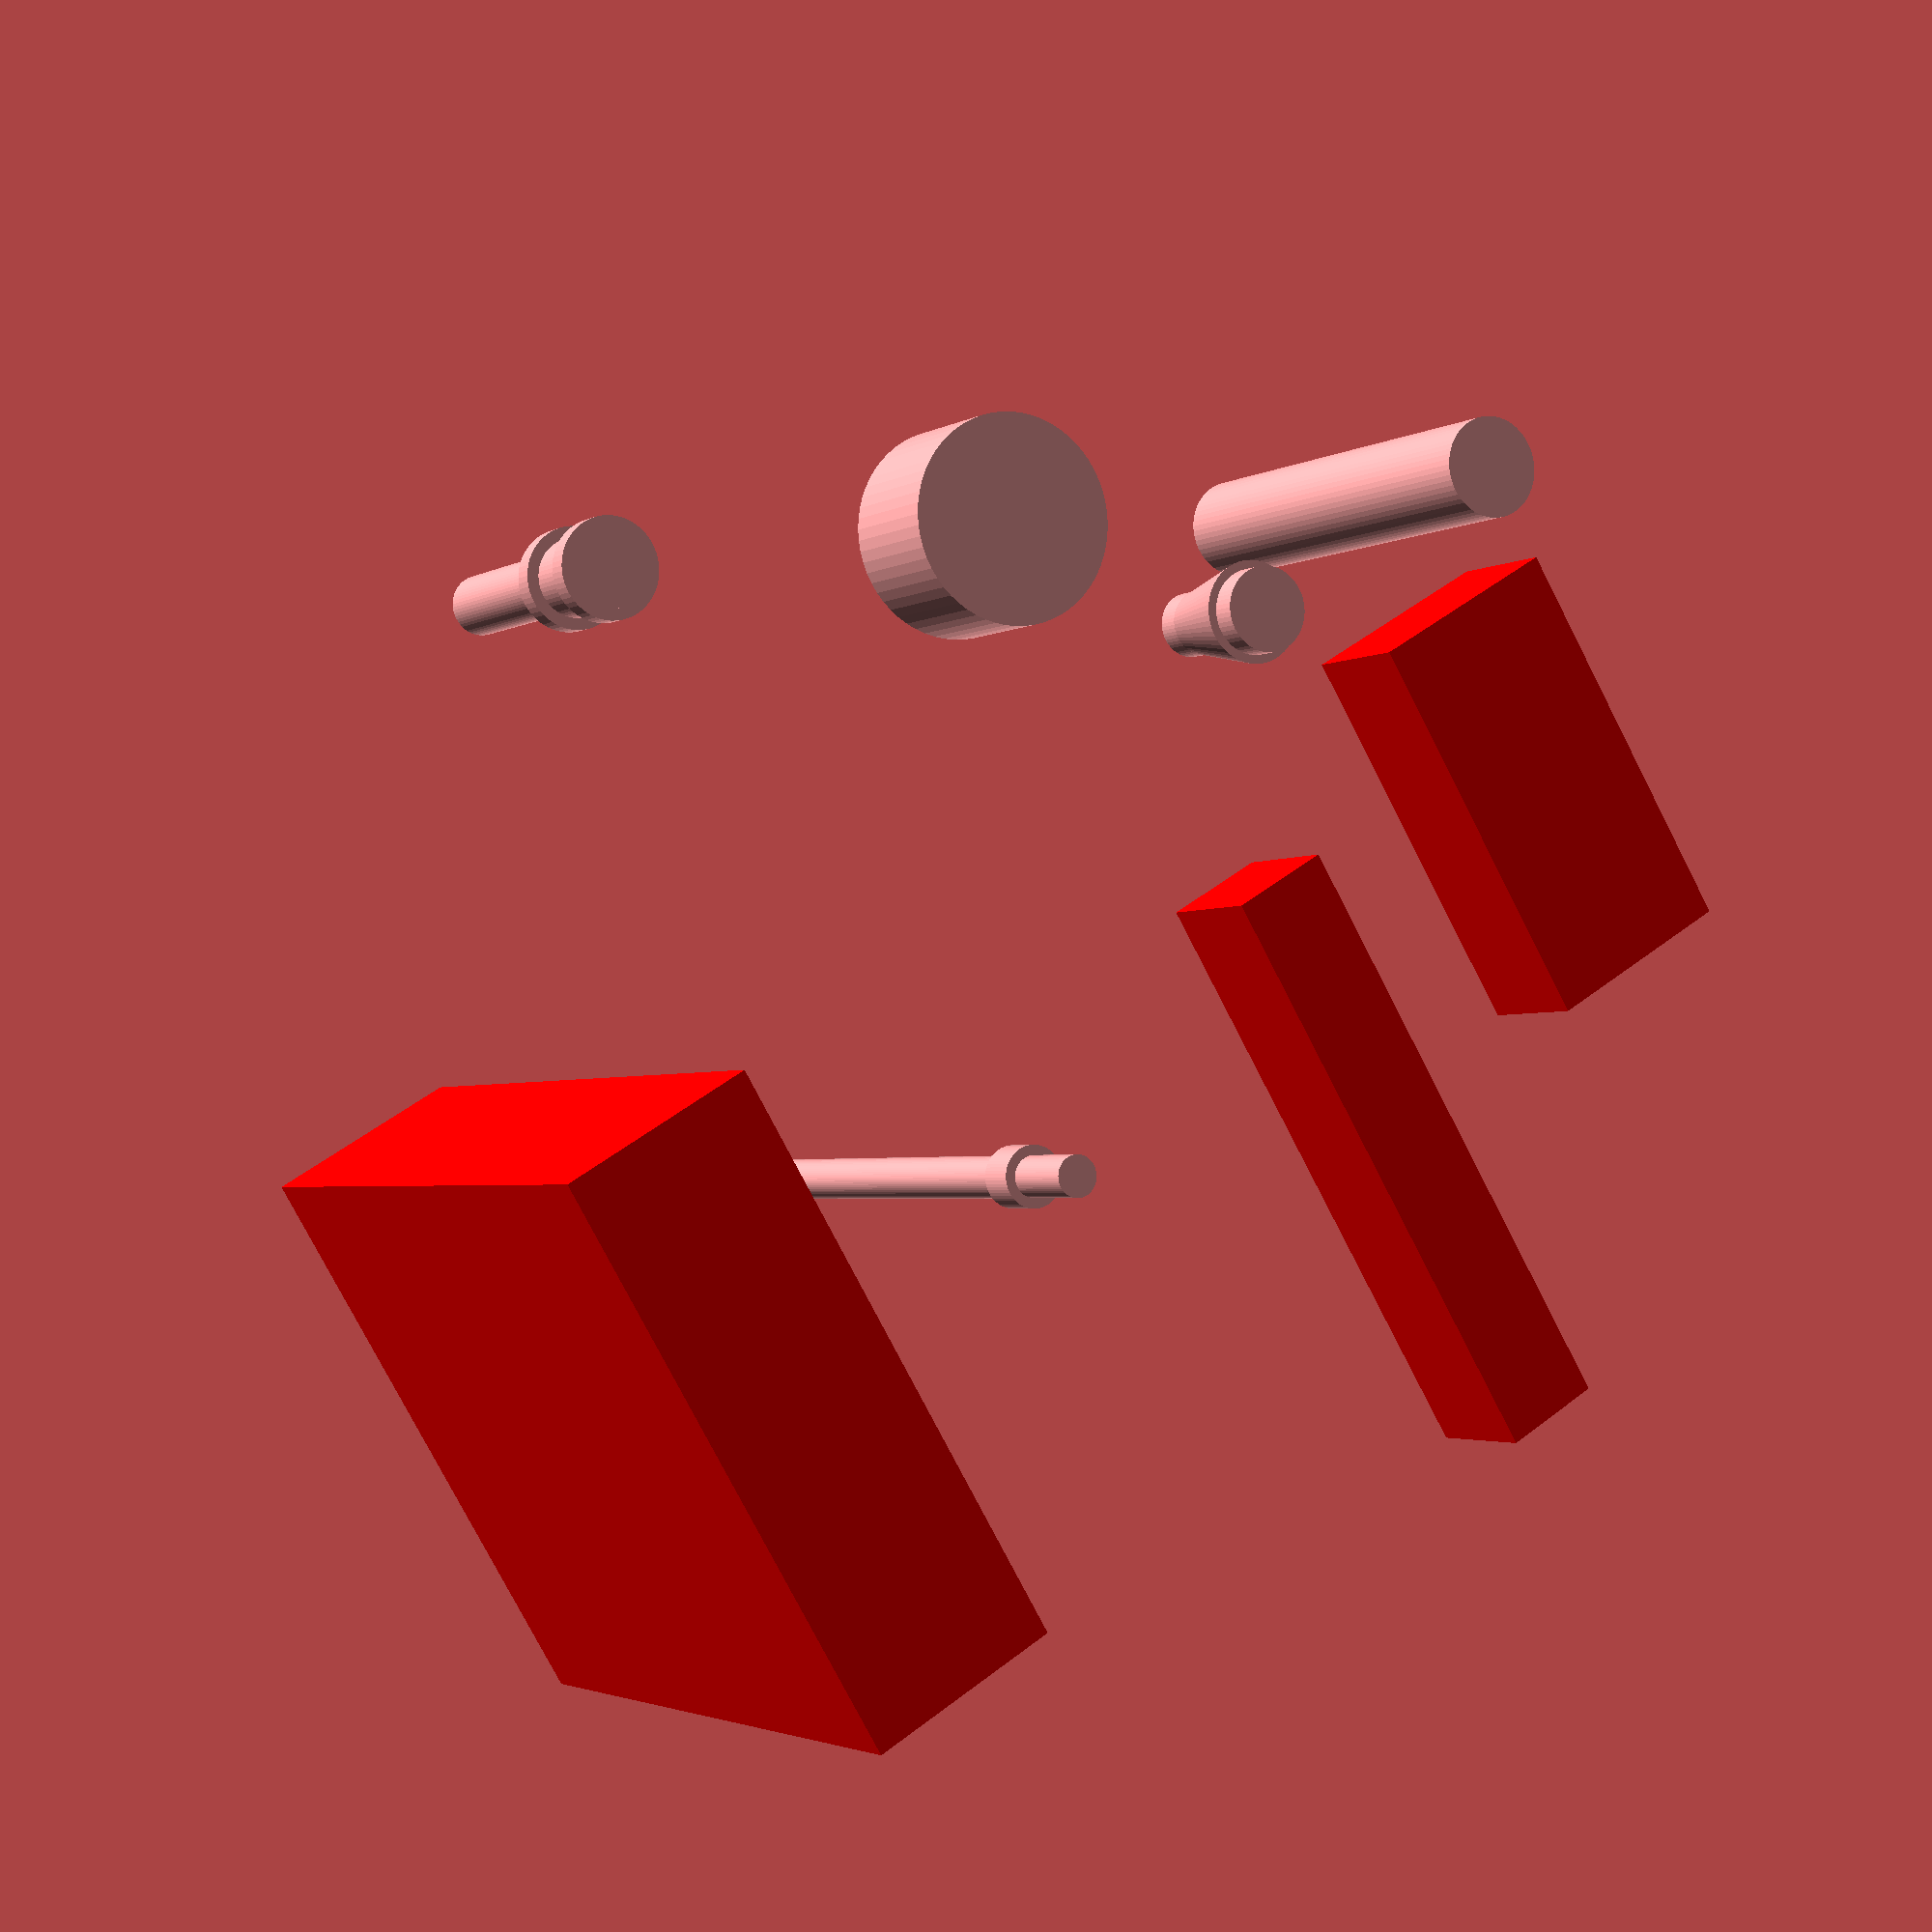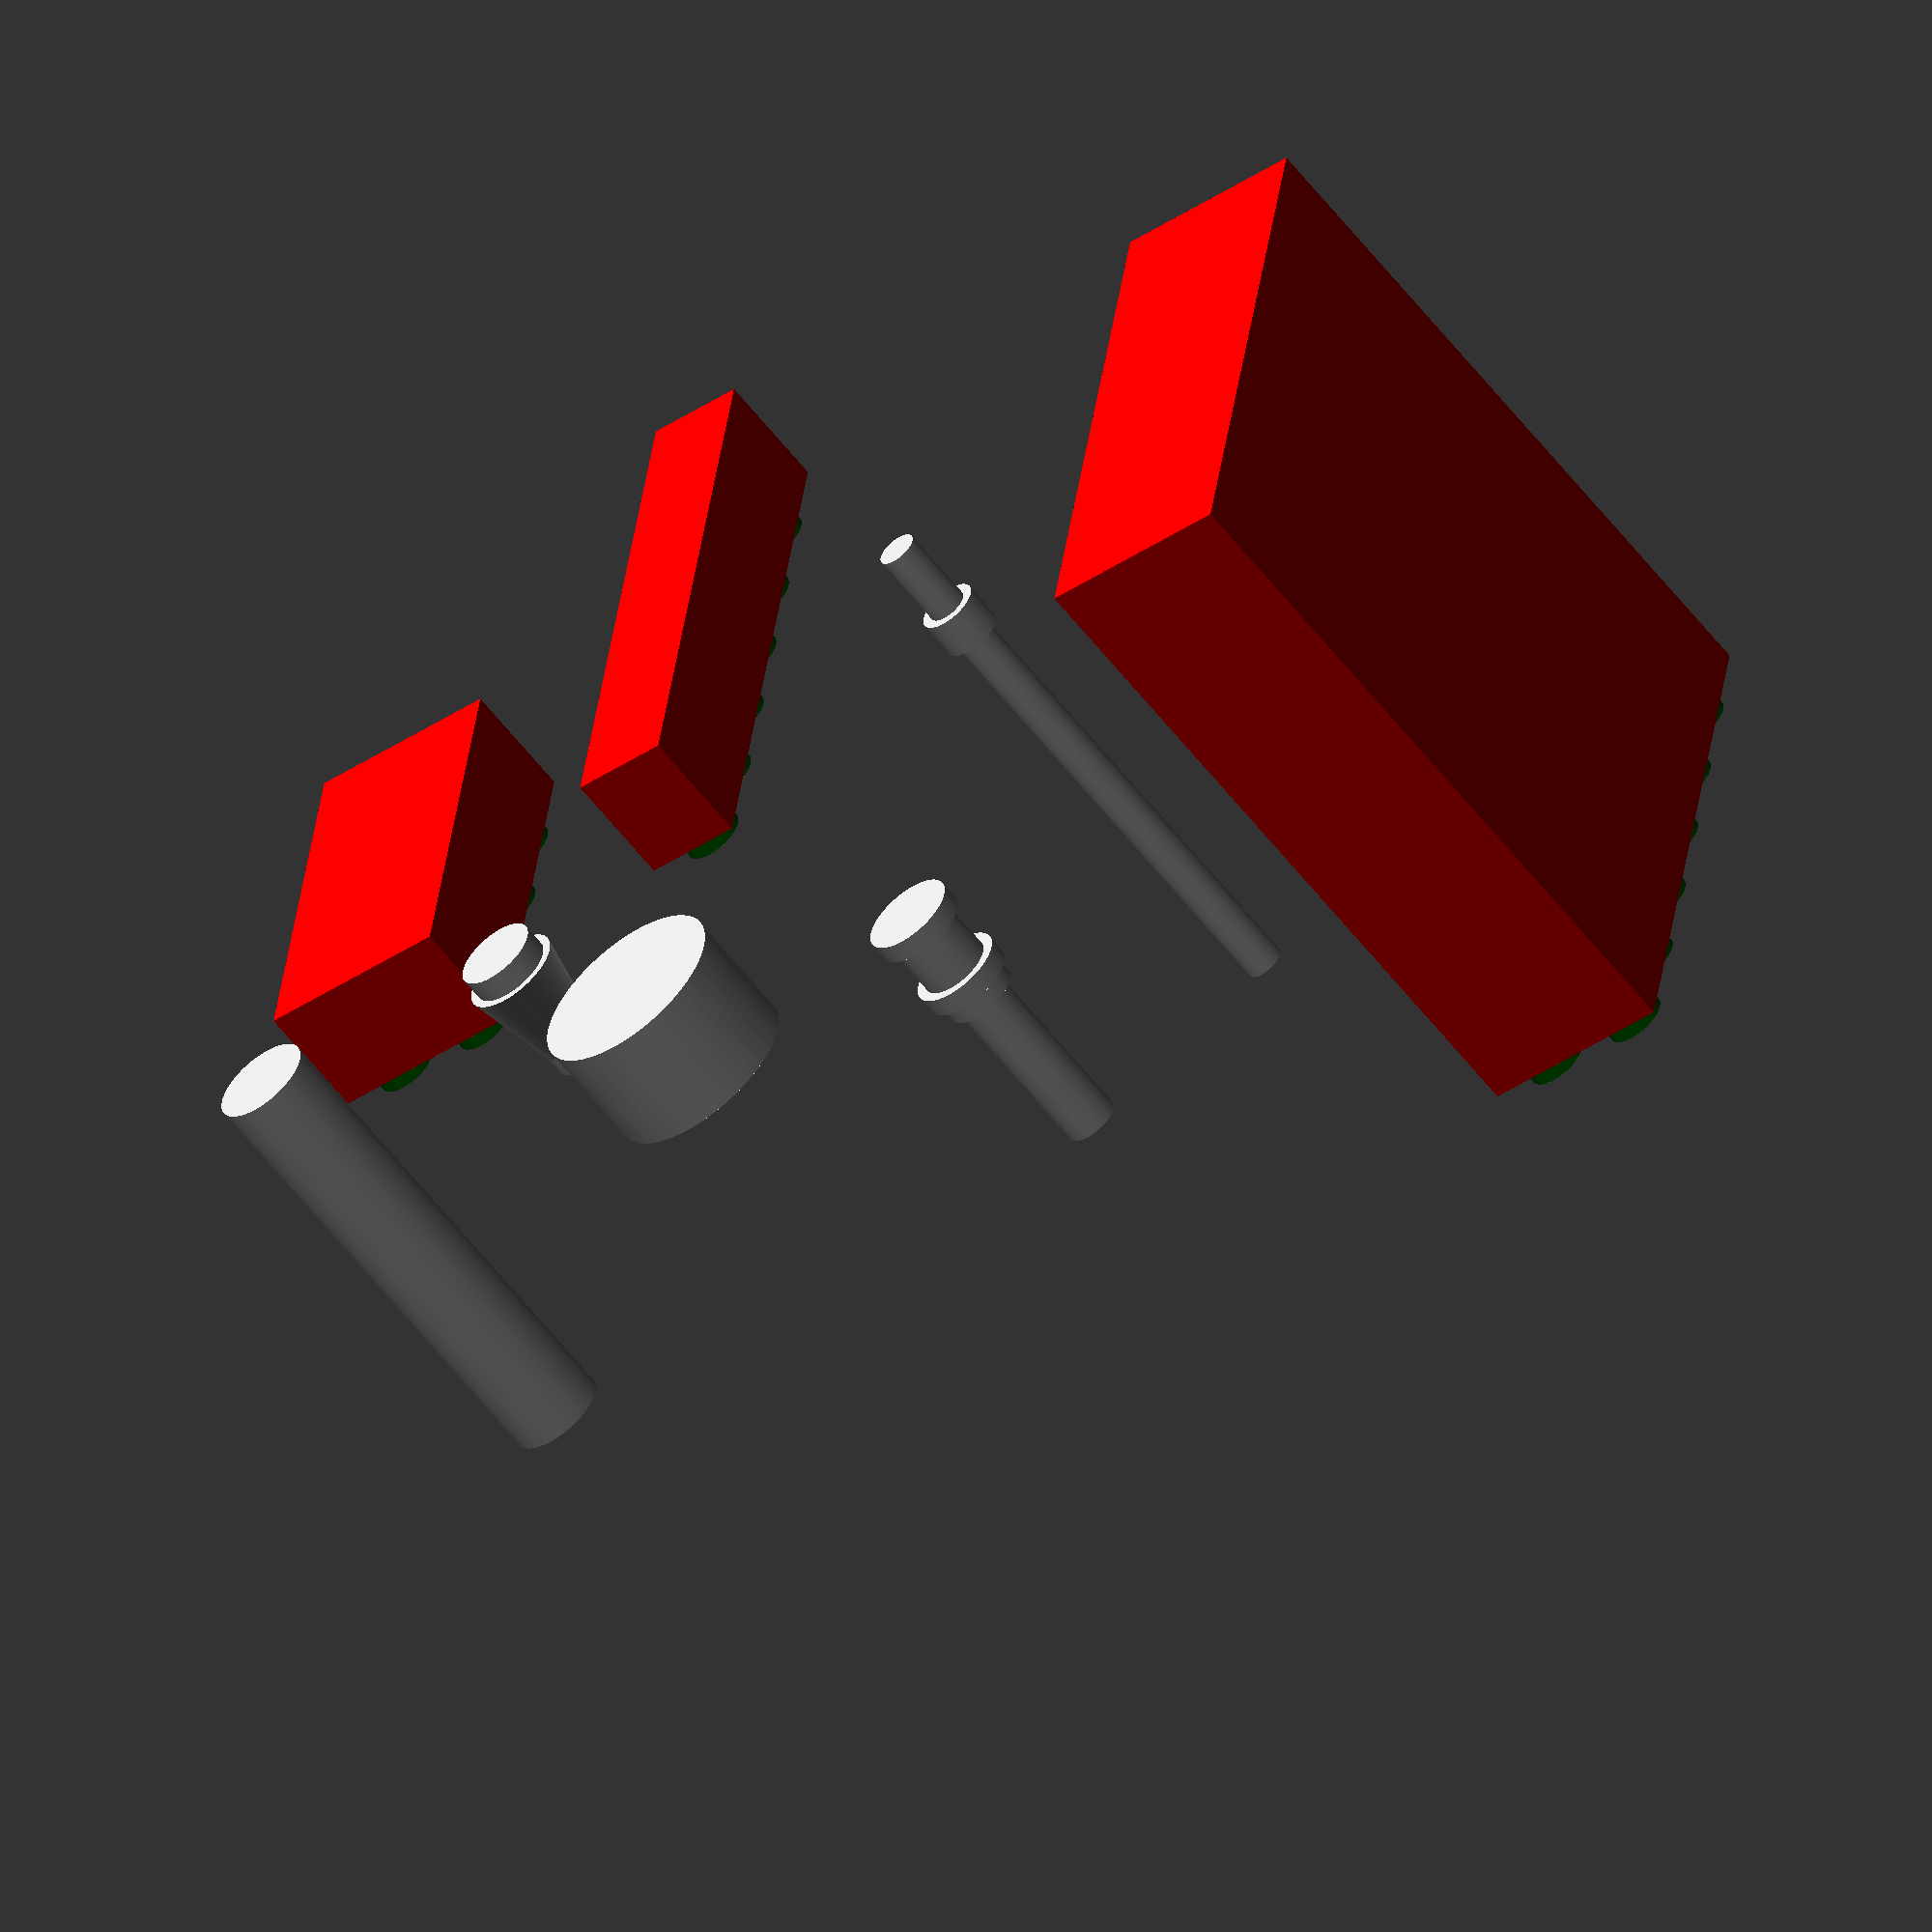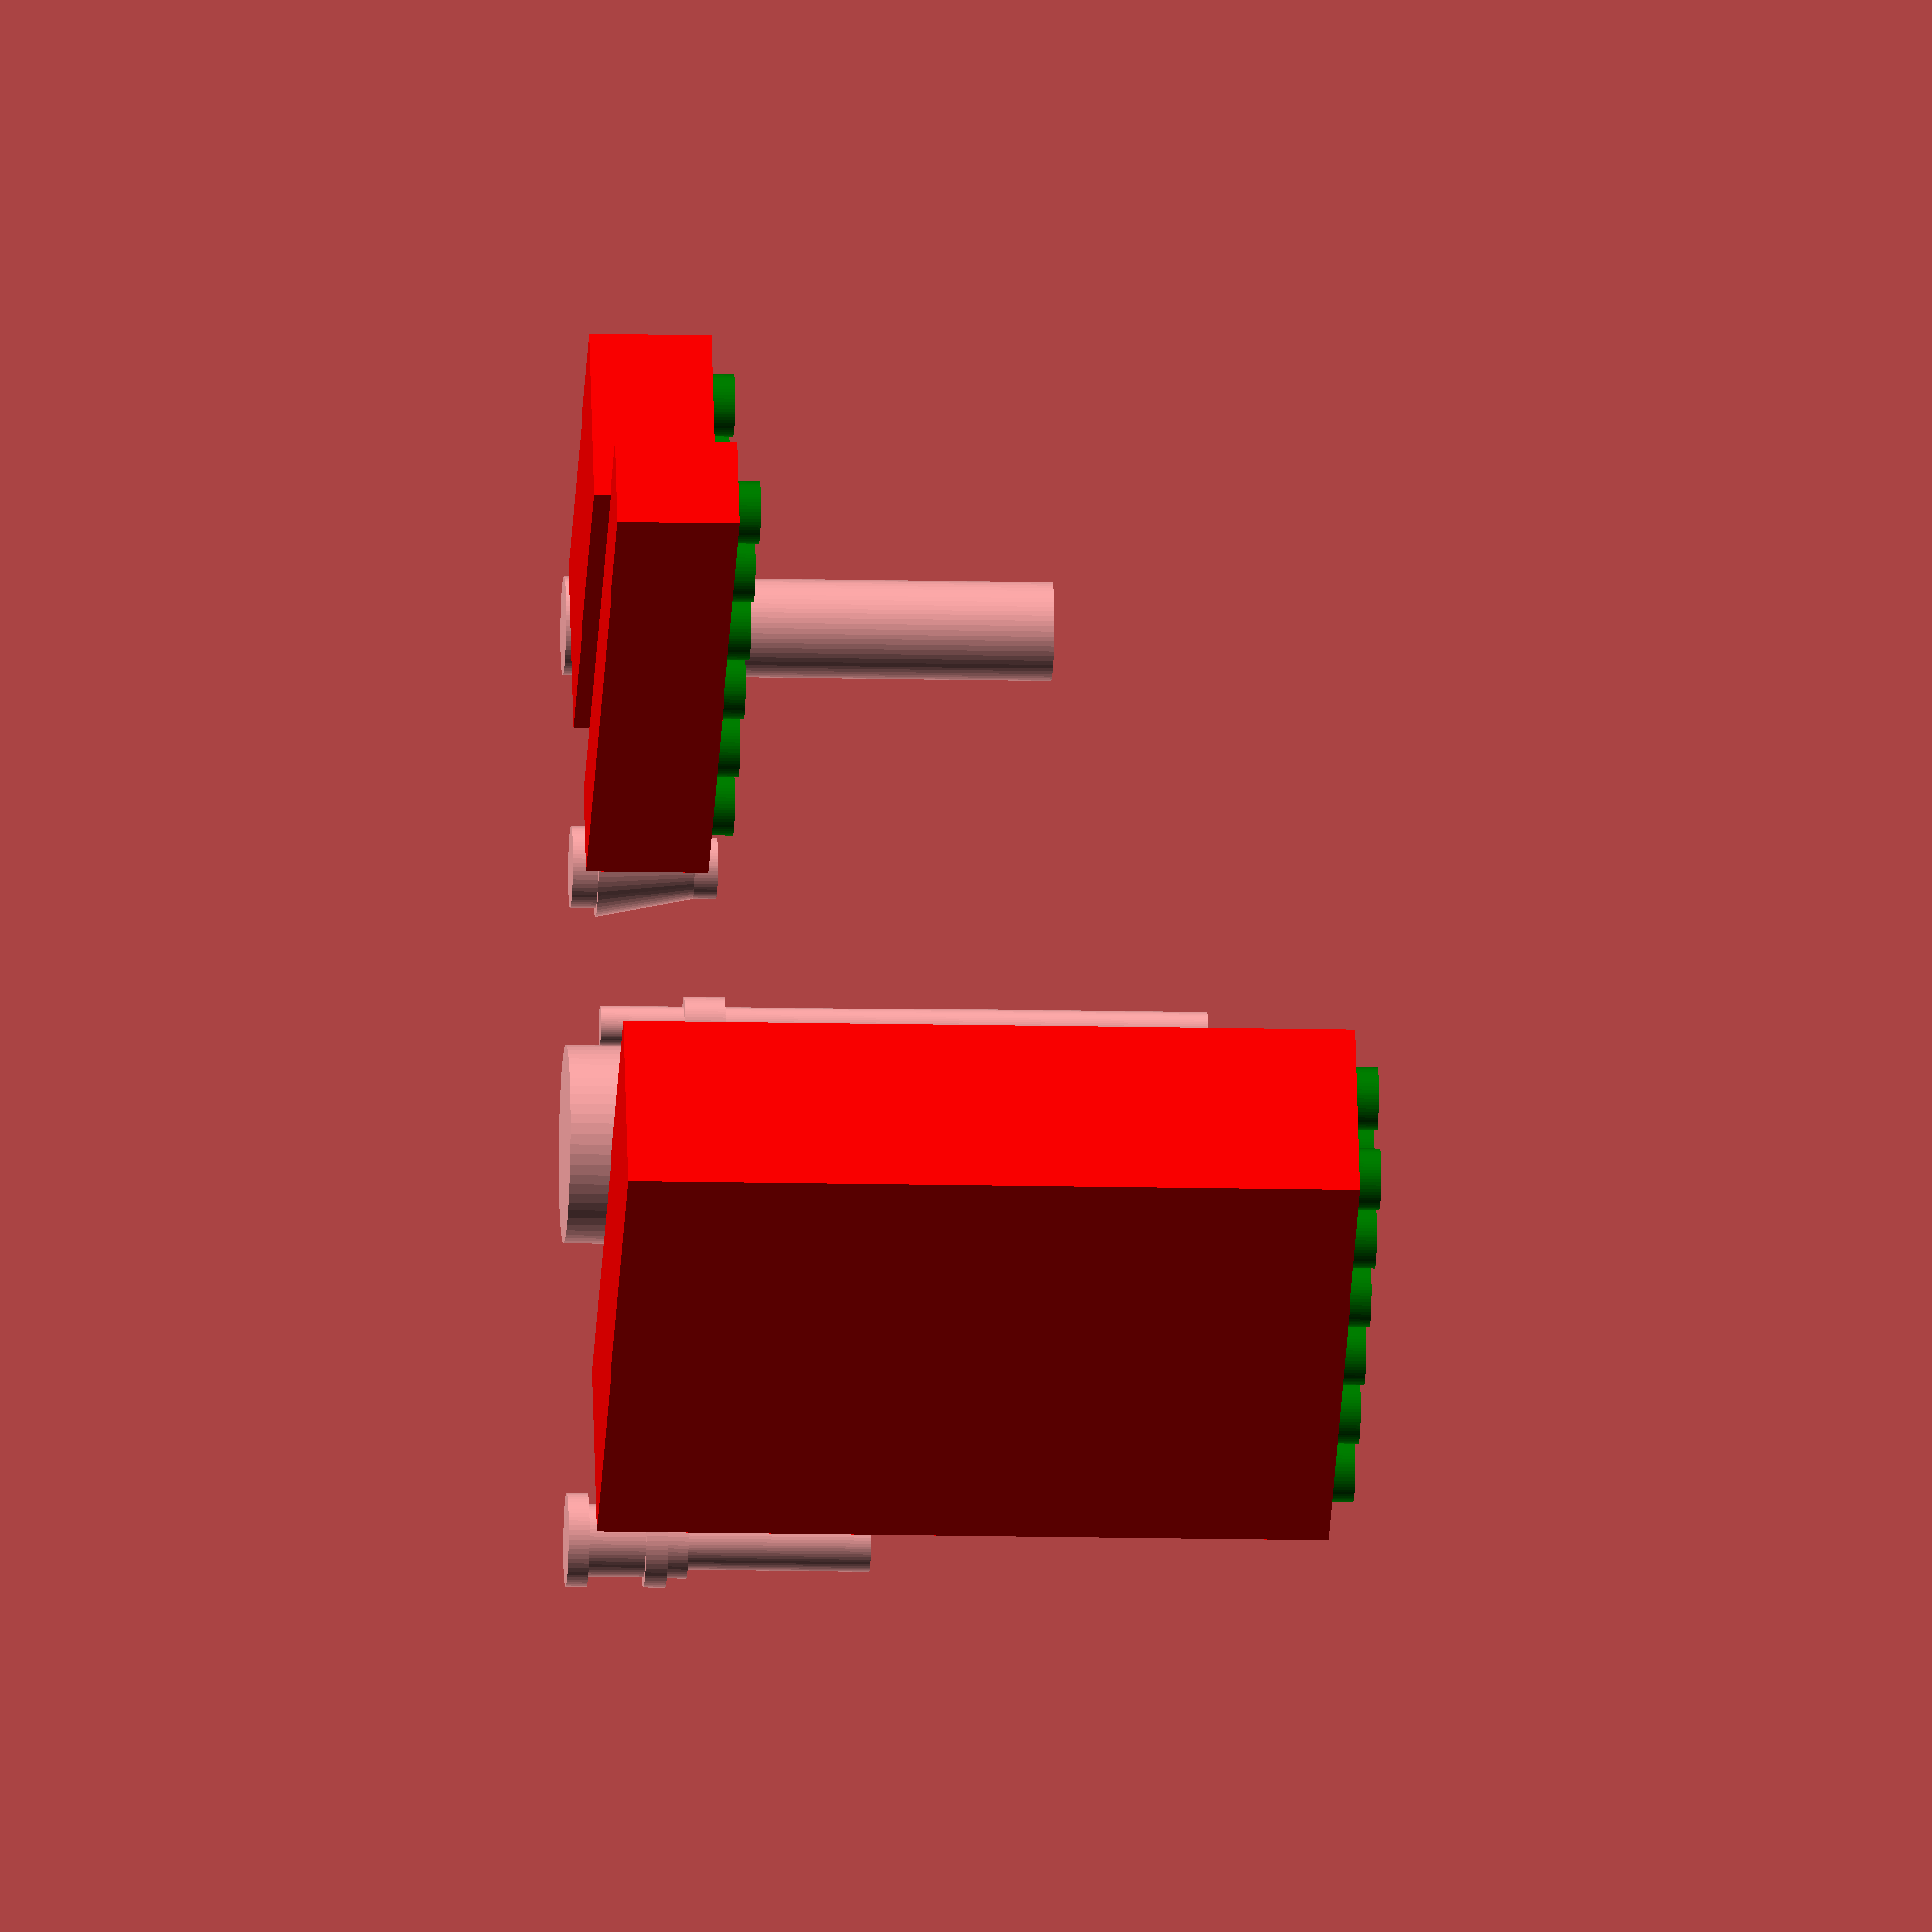
<openscad>
/*
 *  OpenSCAD LEGO library
 *  Copyright (C) 2017  Bryan Lee
 *
 *  Contains specific LEGO blocks 
 *
 */
$fn=60;

block_width=7.8; // mm 
block_height=9.6;
stud_height=1.85;
stud_diameter=4.9;
rod_diameter=3.18;

//echo ("stud_height=", stud_height);

module hexagon(size, height) {
  boxWidth = size/1.75;
  for (r = [-60, 0, 60]) rotate([0,0,r]) cube([boxWidth, size, height], true);
}

module lego_block(length, width, height) {
	cube( [length * block_width, width * block_width, height * block_height]);
}

module lego_studded_block(length, width, height) {
	color("red")
	lego_block (length=length, width=width, height=height);
	for ( l = [ 0 : length-1]) 
		for ( w = [0 : width-1]) 
			translate( [l * block_width + block_width/2, w * block_width + block_width/2, block_height*height])
		color("green")
				cylinder (r=stud_diameter/2, h=stud_height);
}

module lego_cylinder1(height) {
	cylinder(r=block_width/2, h=height * block_height);
}

module lego_cylinder2(height) {
	cylinder(r=block_width, h=height * block_height);
}

module lego_cone1(height) {
	cylinder(r=6.48/2, h=2);
	translate([0,0,2])
		cylinder(r1=block_width/2, r2=stud_diameter/2, h= block_height-2);
	translate([0,0,block_height])
		cylinder (r=stud_diameter/2, h=stud_height);
}

//  This is Technic, Pin: 32054 -- "LegoTechnic, Pin 3L with Friction Ridges Lengthwise and Stop Bush"
module lego_technic_pin_32054() {
	cylinder(r=4.42/2, h=23.9);
	cylinder(r=5.67/2, h=7.8);
	cylinder(r=7.35/2, h=1.66);
	translate([0,0,7.8-1.66])
			cylinder(r=7.35/2, h=1.66);
	
	translate([0,0,7.8])
			cylinder(r=5.93/2, h=1.66);
}

//Black Bar 6L with Stop Ring
module lego_bar_6L_w_ring() {
	cylinder(r=rod_diameter/2, h=47.8);
	translate([0,0,6.57])
		cylinder(r=4.72/2, h=3.24);
}

//------------------------------------------------

translate([20,20,0])
	lego_bar_6L_w_ring();

translate([-35,30,0])
	lego_technic_pin_32054();

translate([-1*block_width,-2*block_width,0])
	lego_cone1(height=1);

translate([-1*block_width,-5*block_width,0])
	lego_cylinder1(height=4);

translate([-3*block_width,0,0])
	lego_cylinder2(height=1);

translate([10,-10,0])
	lego_studded_block ( length=6, width=1, height=1);

translate([0,5*block_width,0]) {
	lego_studded_block ( length=6, width=2, height=6);
}

translate([0,-5*block_width,0]) {
	lego_studded_block ( length=4, width=2, height=1);
}
</openscad>
<views>
elev=2.8 azim=121.0 roll=152.3 proj=p view=solid
elev=238.5 azim=80.8 roll=322.8 proj=o view=wireframe
elev=11.7 azim=204.3 roll=266.7 proj=o view=solid
</views>
